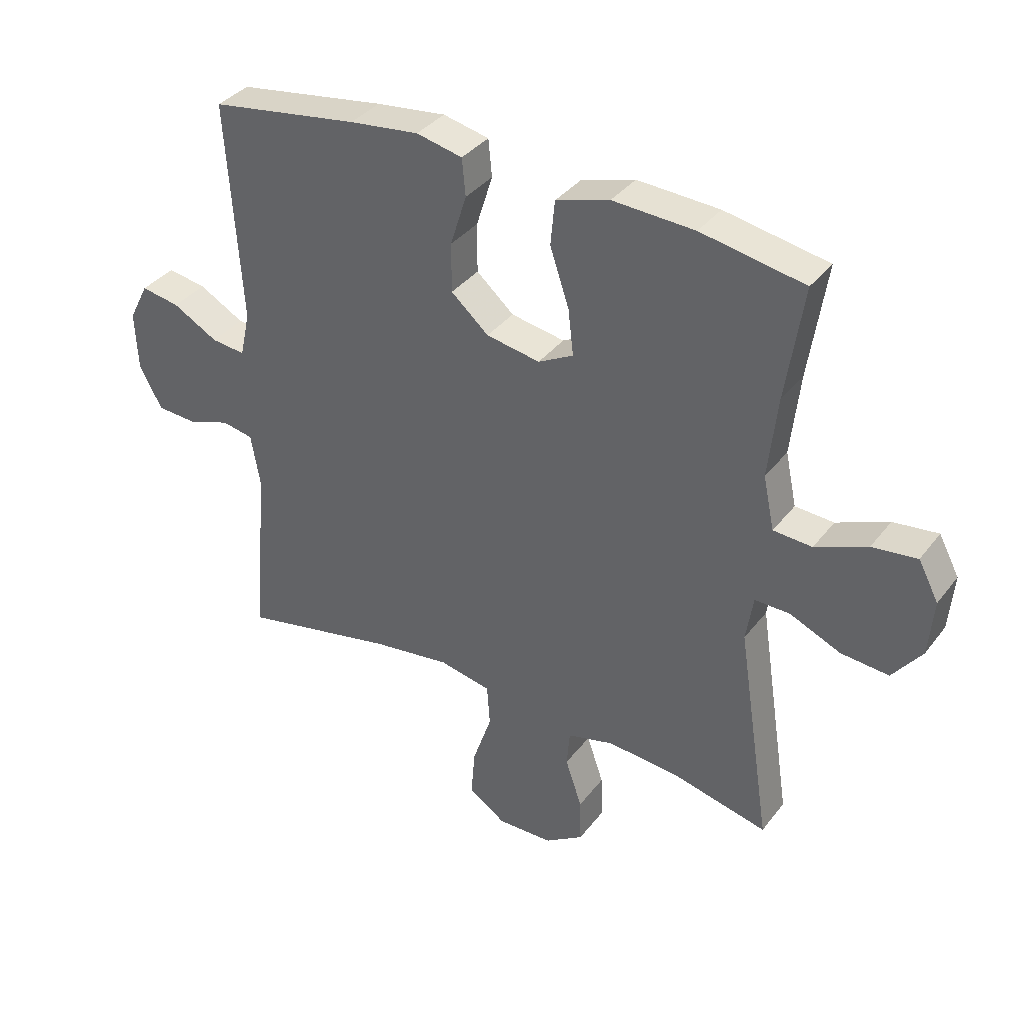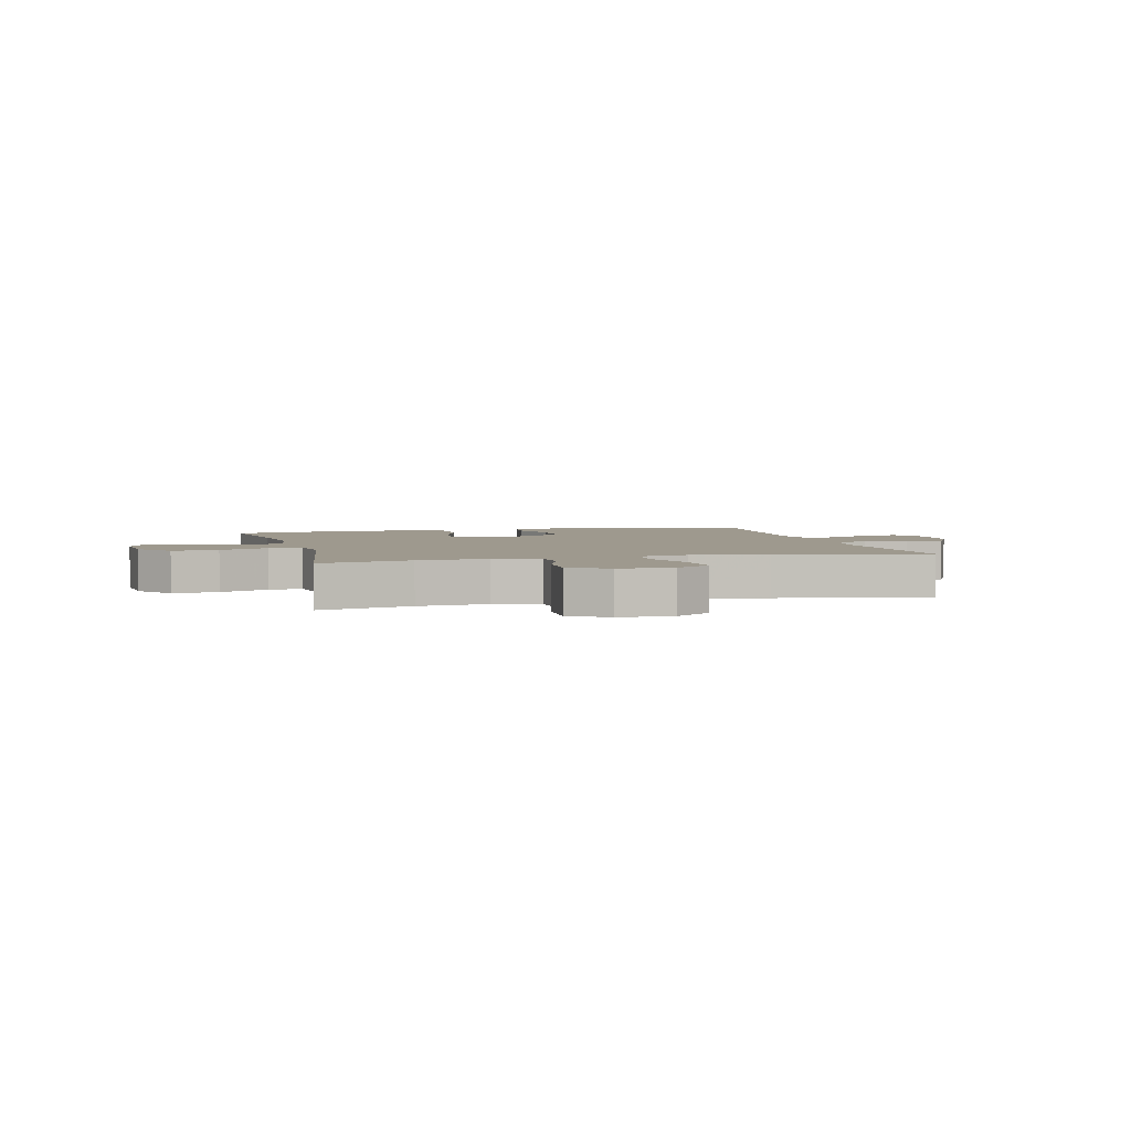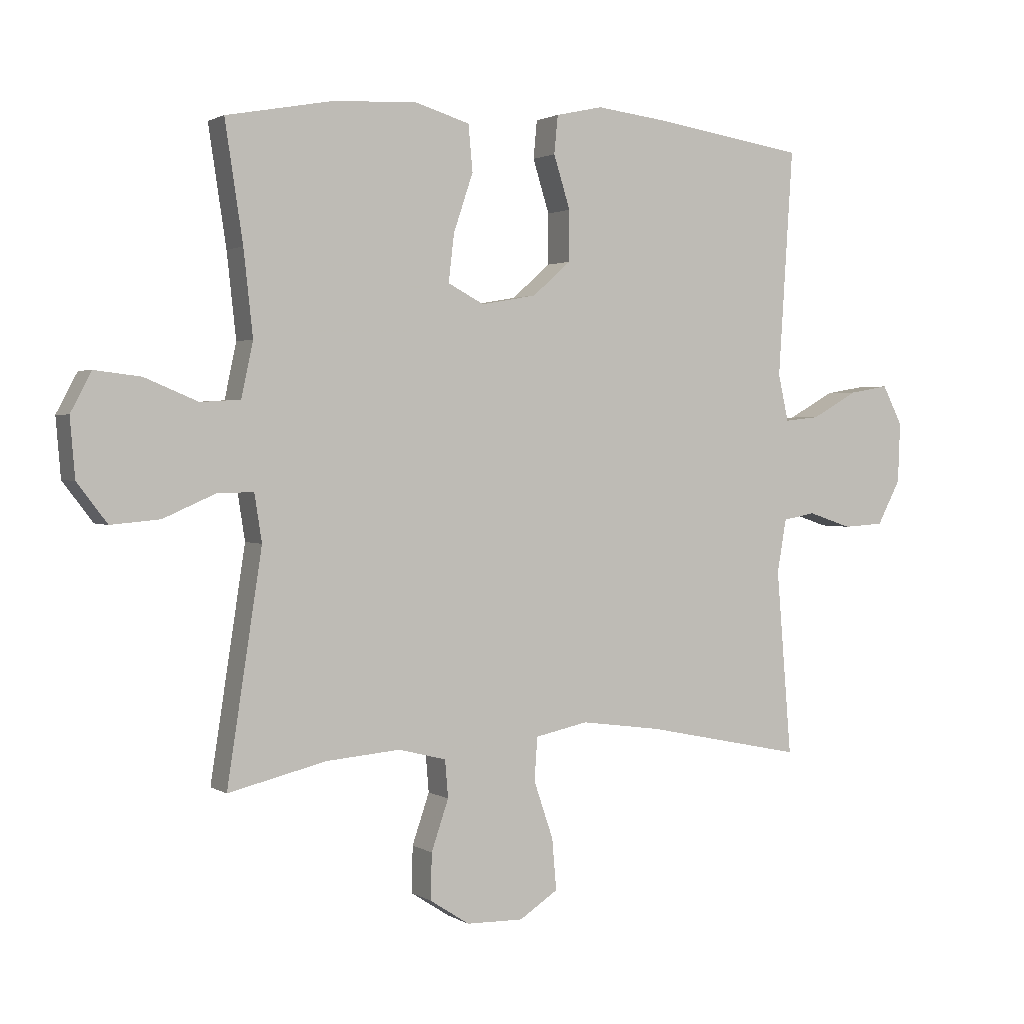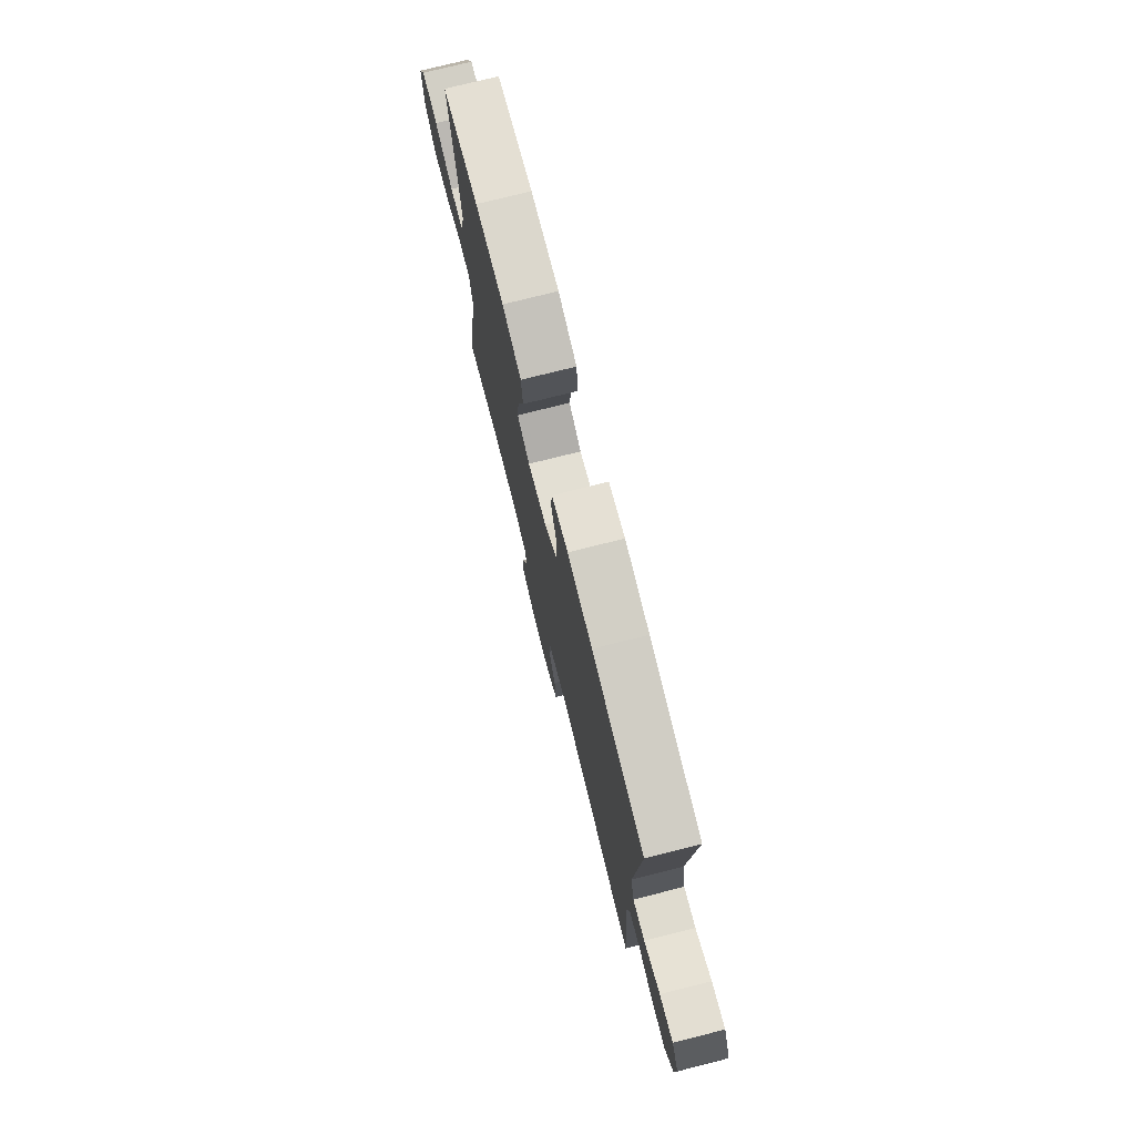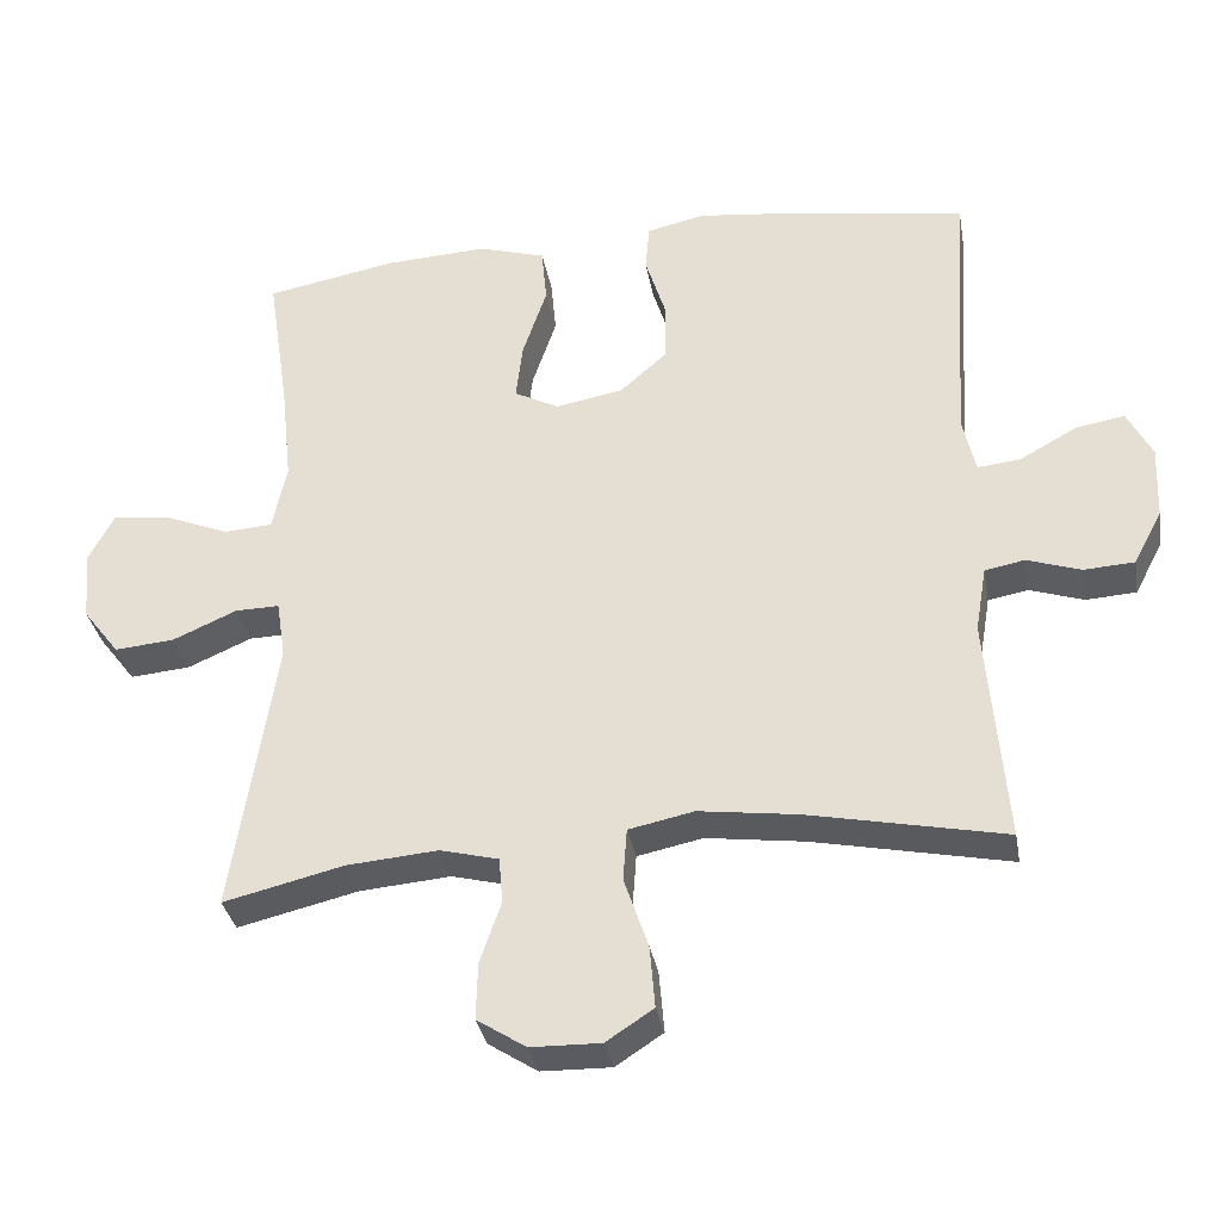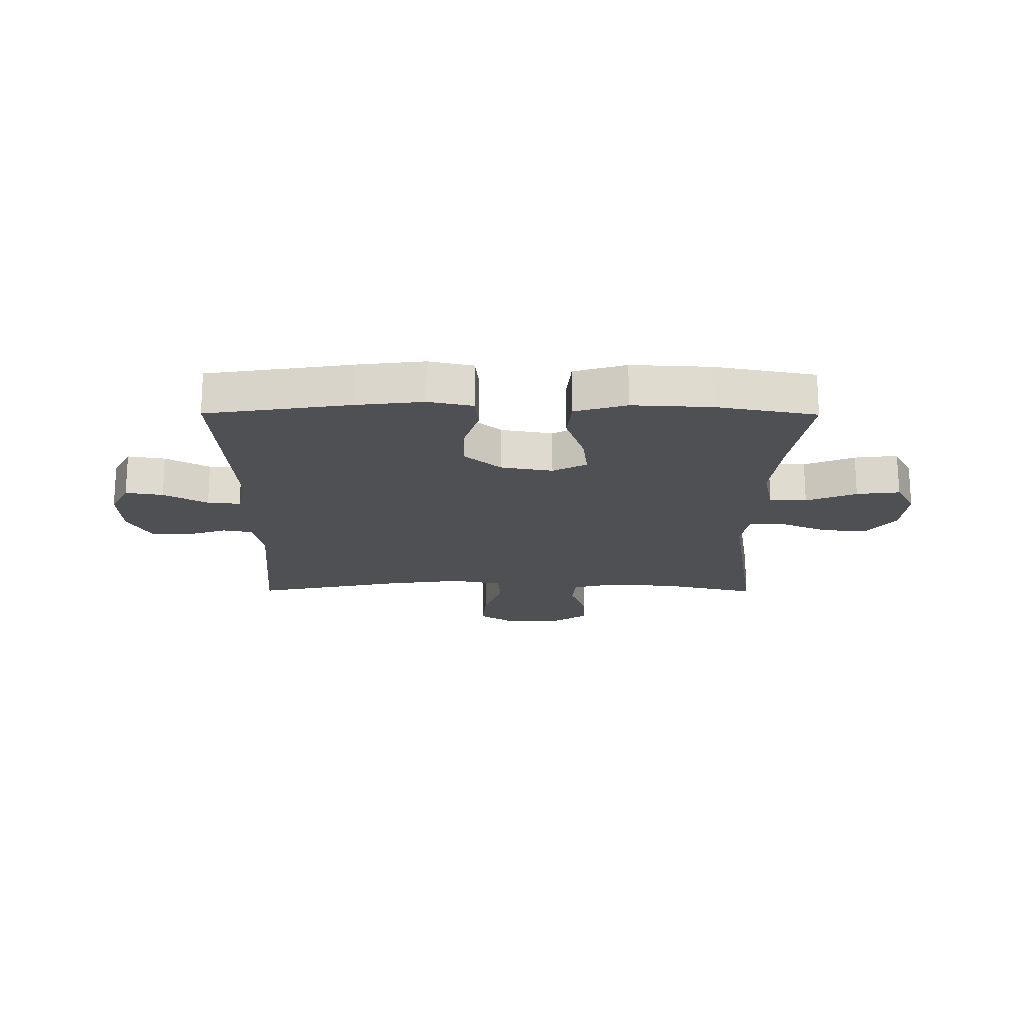
<metadata>
{"format":"obj","ext":"obj","renderer":"f3d","projection":"perspective","resolution":1024,"background":"white","views":[{"elev":36.3,"azim":32.5,"up":"+Z"},{"elev":3.5,"azim":165.4,"up":"+Y"},{"elev":1.8,"azim":152.6,"up":"+Z"},{"elev":75.8,"azim":-104.1,"up":"+Z"},{"elev":-33.7,"azim":-169.9,"up":"+Z"},{"elev":-18.9,"azim":-0.3,"up":"+Y"}]}
</metadata>
<code>
v 0.5 0.07 0.5
v 0.471 0.07 0.309
v 0.456 0.07 0.172
v 0.475 0.07 0.083
v 0.54 0.07 0.079
v 0.627 0.07 0.115
v 0.702 0.07 0.124
v 0.736 0.07 0.06
v 0.728 0.07 -0.035
v 0.679 0.07 -0.099
v 0.599 0.07 -0.092
v 0.514 0.07 -0.055
v 0.455 0.07 -0.054
v 0.443 0.07 -0.131
v 0.5 0.07 -0.5
v 0.34 0.07 -0.462
v 0.219 0.07 -0.452
v 0.141 0.07 -0.472
v 0.136 0.07 -0.533
v 0.164 0.07 -0.615
v 0.166 0.07 -0.69
v 0.101 0.07 -0.732
v 0.008 0.07 -0.734
v -0.055 0.07 -0.693
v -0.048 0.07 -0.61
v -0.016 0.07 -0.516
v -0.021 0.07 -0.446
v -0.108 0.07 -0.428
v -0.24 0.07 -0.446
v -0.5 0.07 -0.5
v -0.475 0.07 -0.197
v -0.49 0.07 -0.11
v -0.543 0.07 -0.1
v -0.615 0.07 -0.124
v -0.682 0.07 -0.12
v -0.72 0.07 -0.048
v -0.724 0.07 0.05
v -0.691 0.07 0.114
v -0.626 0.07 0.103
v -0.55 0.07 0.061
v -0.493 0.07 0.055
v -0.476 0.07 0.131
v -0.5 0.07 0.5
v -0.251 0.07 0.538
v -0.134 0.07 0.552
v -0.057 0.07 0.535
v -0.051 0.07 0.473
v -0.078 0.07 0.387
v -0.078 0.07 0.305
v -0.015 0.07 0.25
v 0.075 0.07 0.234
v 0.134 0.07 0.265
v 0.125 0.07 0.342
v 0.093 0.07 0.437
v 0.1 0.07 0.512
v 0.19 0.07 0.539
v 0.327 0.07 0.532
v 0.5 0 0.5
v 0.471 0 0.309
v 0.456 0 0.172
v 0.475 0 0.083
v 0.54 0 0.079
v 0.627 0 0.115
v 0.702 0 0.124
v 0.736 0 0.06
v 0.728 0 -0.035
v 0.679 0 -0.099
v 0.599 0 -0.092
v 0.514 0 -0.055
v 0.455 0 -0.054
v 0.443 0 -0.131
v 0.5 0 -0.5
v 0.34 0 -0.462
v 0.219 0 -0.452
v 0.141 0 -0.472
v 0.136 0 -0.533
v 0.164 0 -0.615
v 0.166 0 -0.69
v 0.101 0 -0.732
v 0.008 0 -0.734
v -0.055 0 -0.693
v -0.048 0 -0.61
v -0.016 0 -0.516
v -0.021 0 -0.446
v -0.108 0 -0.428
v -0.24 0 -0.446
v -0.5 0 -0.5
v -0.475 0 -0.197
v -0.49 0 -0.11
v -0.543 0 -0.1
v -0.615 0 -0.124
v -0.682 0 -0.12
v -0.72 0 -0.048
v -0.724 0 0.05
v -0.691 0 0.114
v -0.626 0 0.103
v -0.55 0 0.061
v -0.493 0 0.055
v -0.476 0 0.131
v -0.5 0 0.5
v -0.251 0 0.538
v -0.134 0 0.552
v -0.057 0 0.535
v -0.051 0 0.473
v -0.078 0 0.387
v -0.078 0 0.305
v -0.015 0 0.25
v 0.075 0 0.234
v 0.134 0 0.265
v 0.125 0 0.342
v 0.093 0 0.437
v 0.1 0 0.512
v 0.19 0 0.539
v 0.327 0 0.532
f 56 57 1 2
f 53 54 55 56
f 52 53 56 2
f 51 52 2 3
f 45 46 47 48
f 45 48 49
f 42 43 44 45
f 41 42 45 49
f 37 38 39 40
f 37 40 41
f 36 37 41
f 33 34 35 36
f 32 33 36 41
f 31 32 41 49
f 29 30 31 49
f 23 24 25 26
f 23 26 27
f 22 23 27
f 19 20 21 22
f 18 19 22 27
f 17 18 27 28
f 14 15 16
f 13 14 16 17
f 9 10 11 12
f 9 12 13
f 8 9 13
f 5 6 7 8
f 4 5 8 13
f 51 3 4 13
f 50 51 13 17
f 28 29 49 50
f 17 28 50
f 59 58 114 113
f 113 112 111 110
f 59 113 110 109
f 60 59 109 108
f 105 104 103 102
f 106 105 102
f 102 101 100 99
f 106 102 99 98
f 97 96 95 94
f 98 97 94
f 98 94 93
f 93 92 91 90
f 98 93 90 89
f 106 98 89 88
f 106 88 87 86
f 83 82 81 80
f 84 83 80
f 84 80 79
f 79 78 77 76
f 84 79 76 75
f 85 84 75 74
f 73 72 71
f 74 73 71 70
f 69 68 67 66
f 70 69 66
f 70 66 65
f 65 64 63 62
f 70 65 62 61
f 70 61 60 108
f 74 70 108 107
f 107 106 86 85
f 107 85 74
f 1 58 59 2
f 2 59 60 3
f 3 60 61 4
f 4 61 62 5
f 5 62 63 6
f 6 63 64 7
f 7 64 65 8
f 8 65 66 9
f 9 66 67 10
f 10 67 68 11
f 11 68 69 12
f 12 69 70 13
f 13 70 71 14
f 14 71 72 15
f 15 72 73 16
f 16 73 74 17
f 17 74 75 18
f 18 75 76 19
f 19 76 77 20
f 20 77 78 21
f 21 78 79 22
f 22 79 80 23
f 23 80 81 24
f 24 81 82 25
f 25 82 83 26
f 26 83 84 27
f 27 84 85 28
f 28 85 86 29
f 29 86 87 30
f 30 87 88 31
f 31 88 89 32
f 32 89 90 33
f 33 90 91 34
f 34 91 92 35
f 35 92 93 36
f 36 93 94 37
f 37 94 95 38
f 38 95 96 39
f 39 96 97 40
f 40 97 98 41
f 41 98 99 42
f 42 99 100 43
f 43 100 101 44
f 44 101 102 45
f 45 102 103 46
f 46 103 104 47
f 47 104 105 48
f 48 105 106 49
f 49 106 107 50
f 50 107 108 51
f 51 108 109 52
f 52 109 110 53
f 53 110 111 54
f 54 111 112 55
f 55 112 113 56
f 56 113 114 57
f 57 114 58 1

</code>
